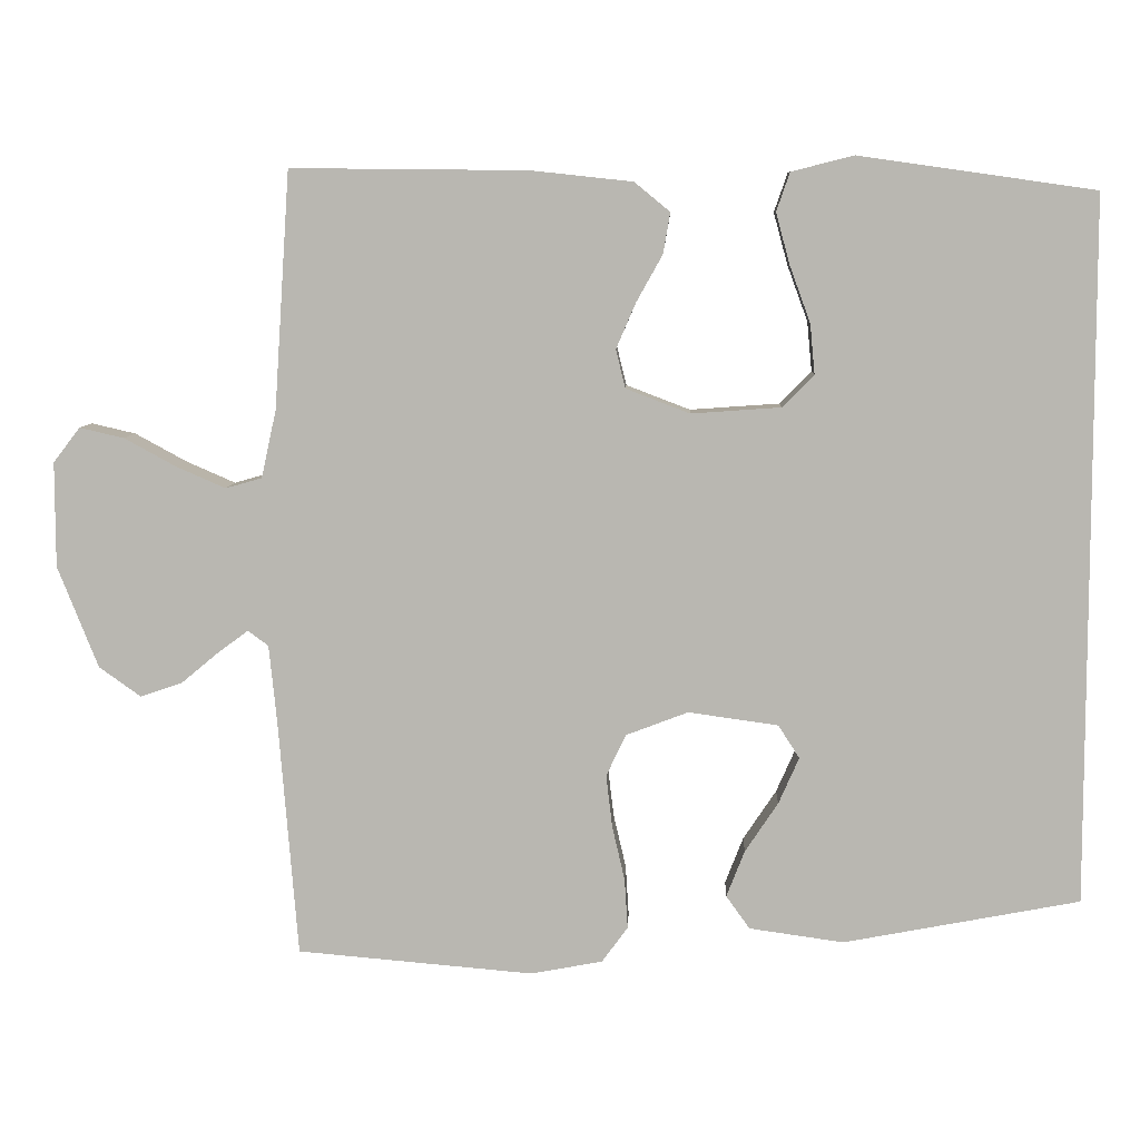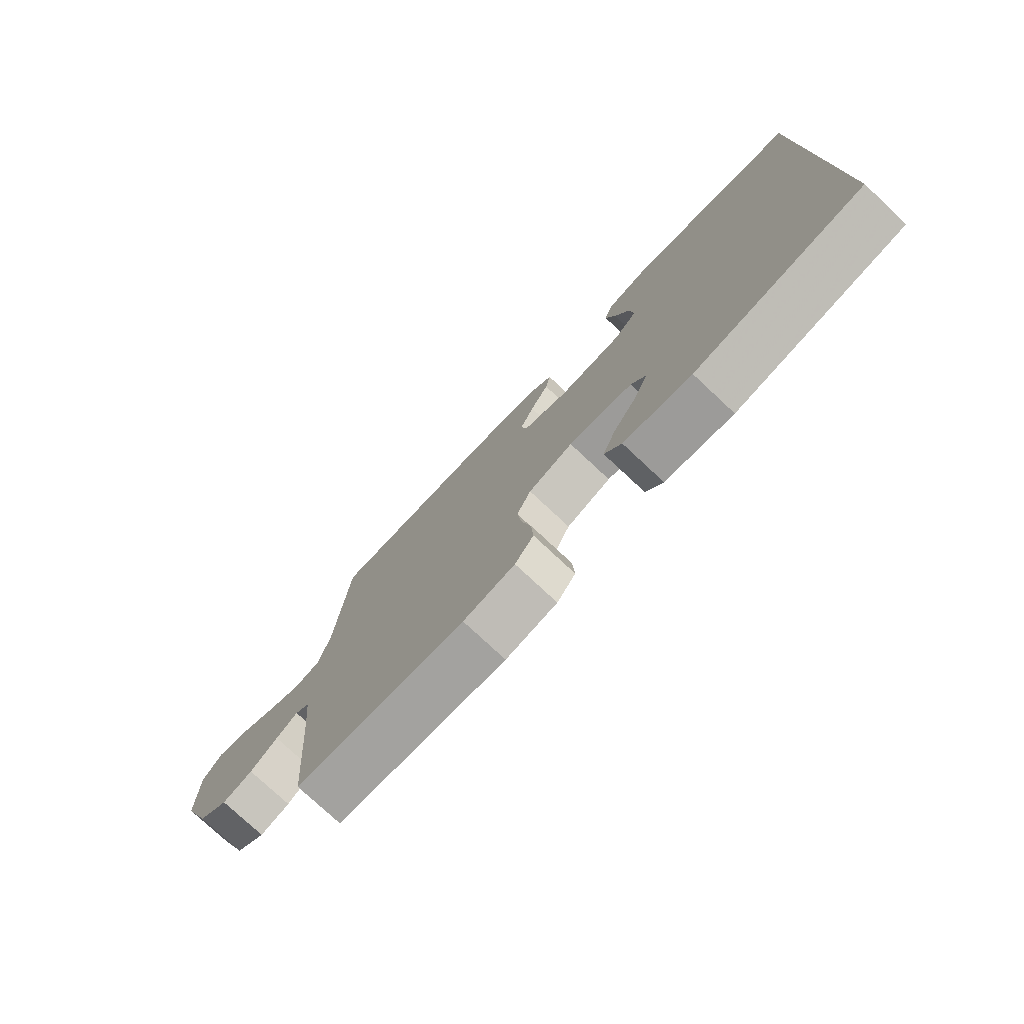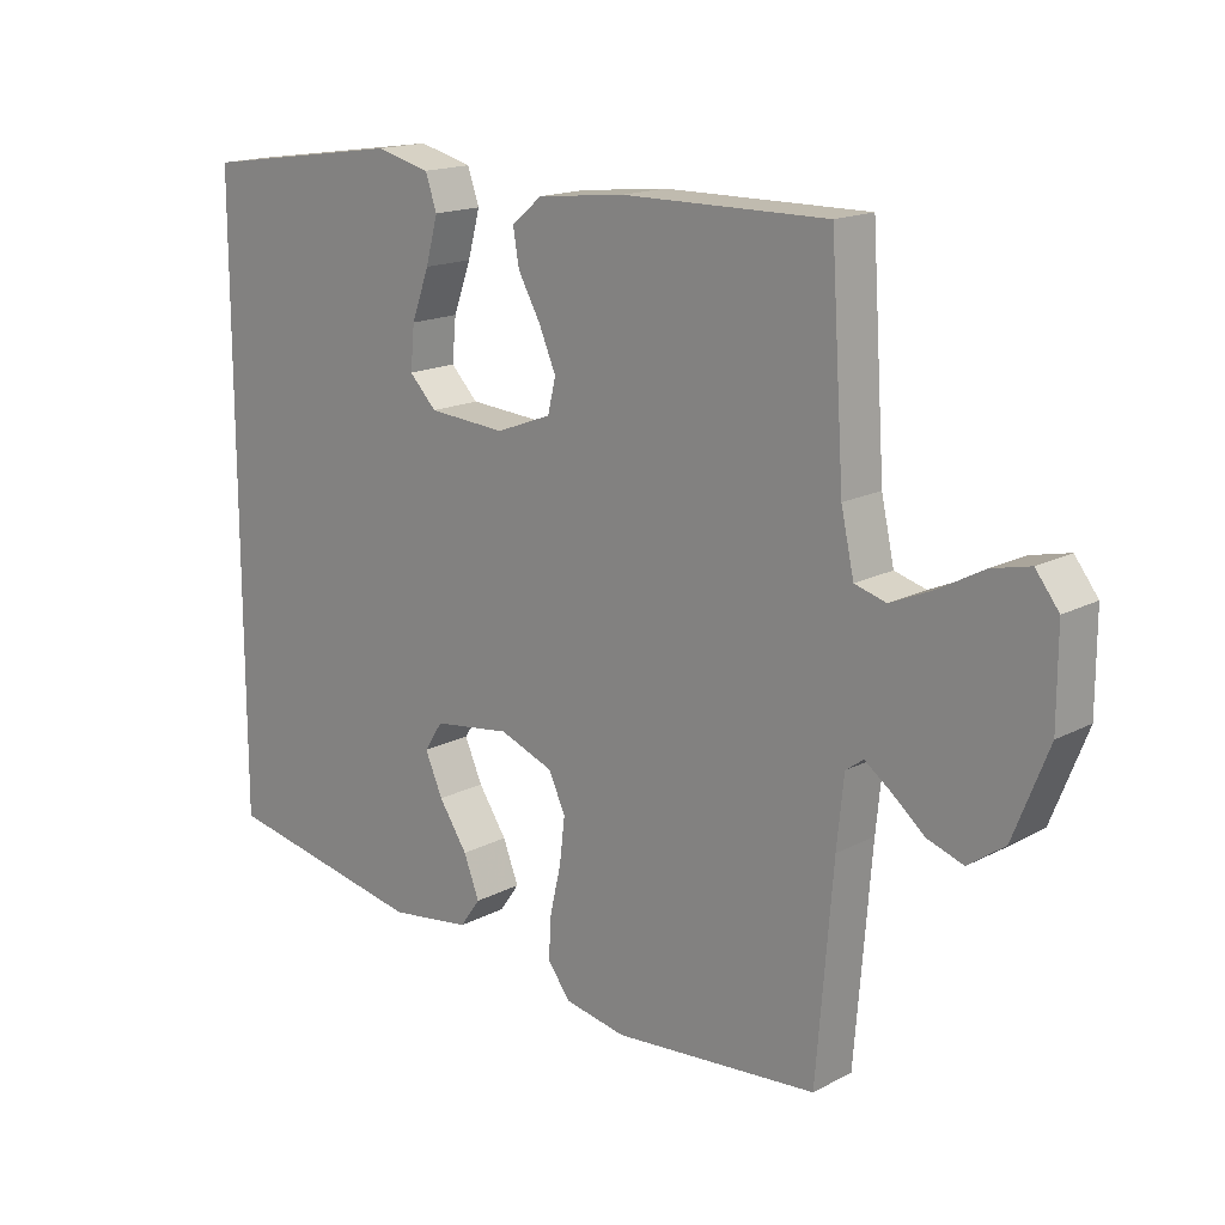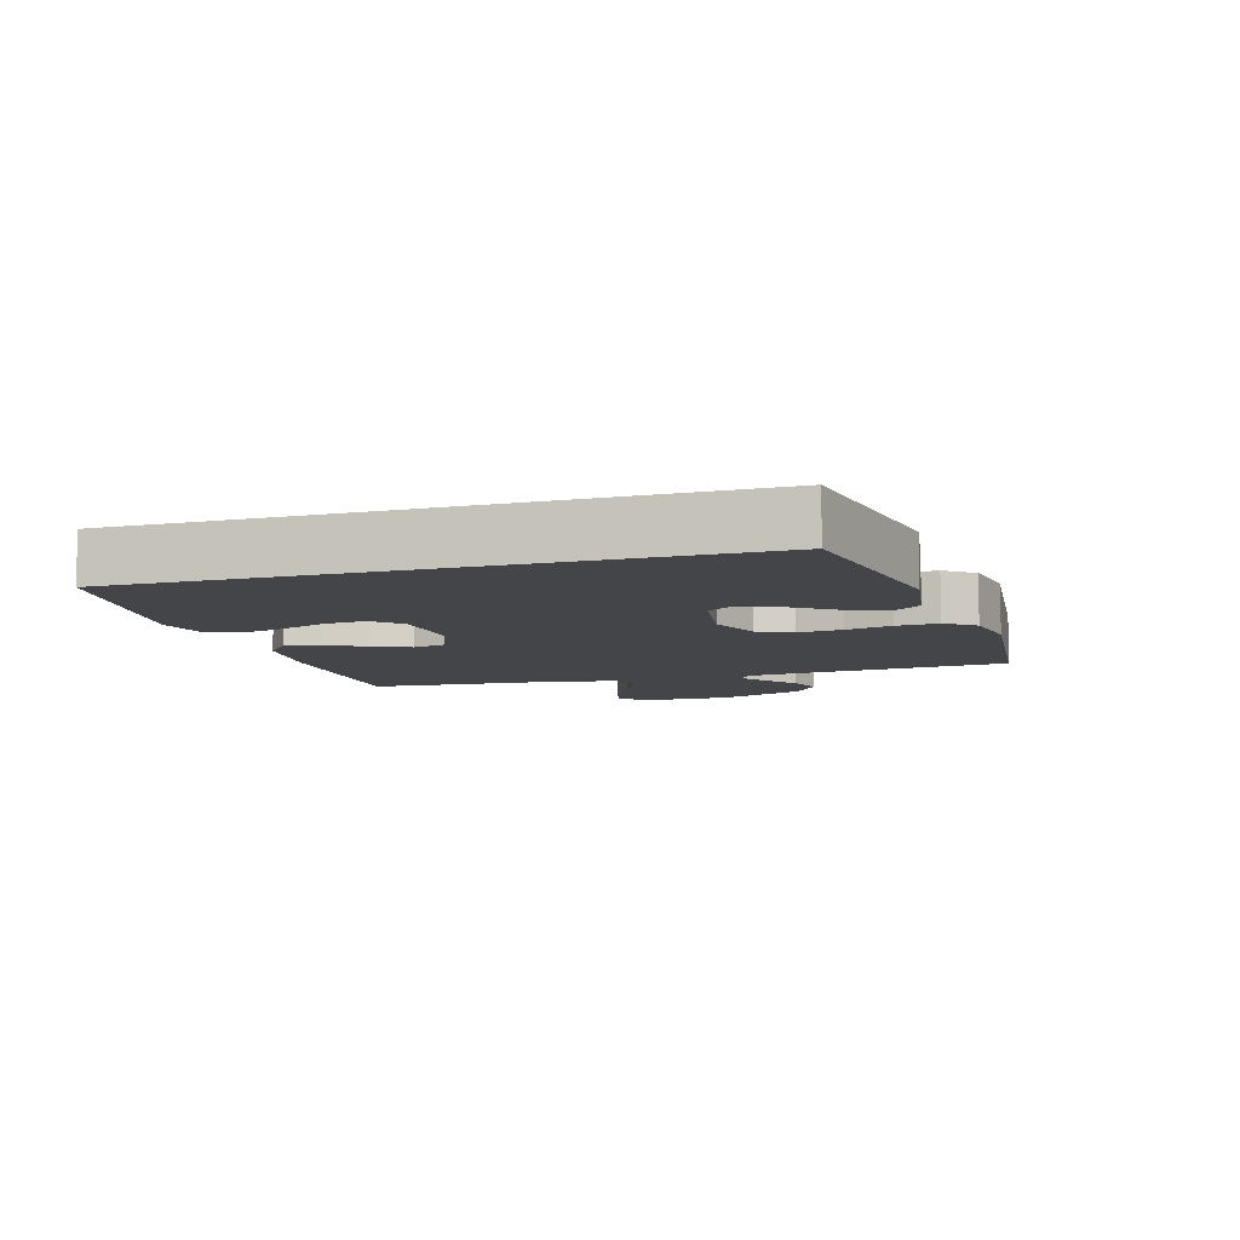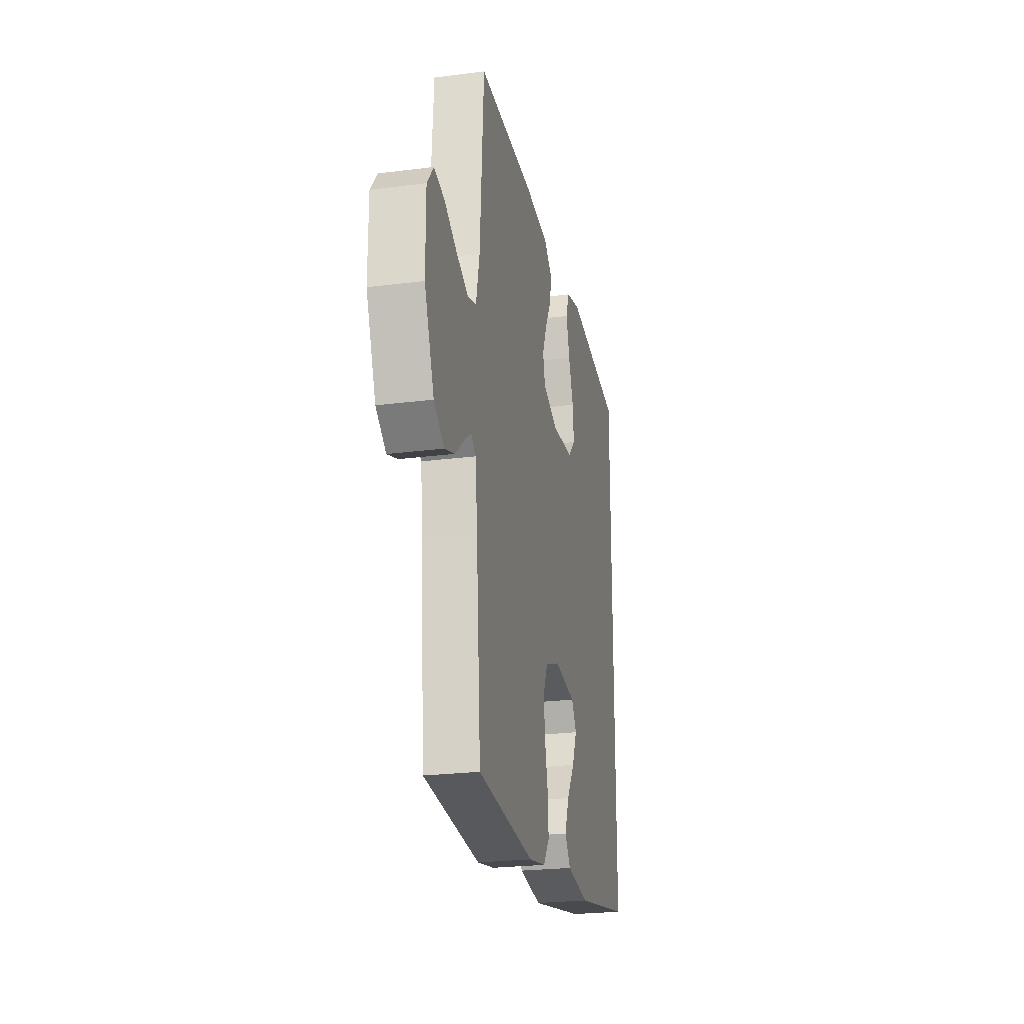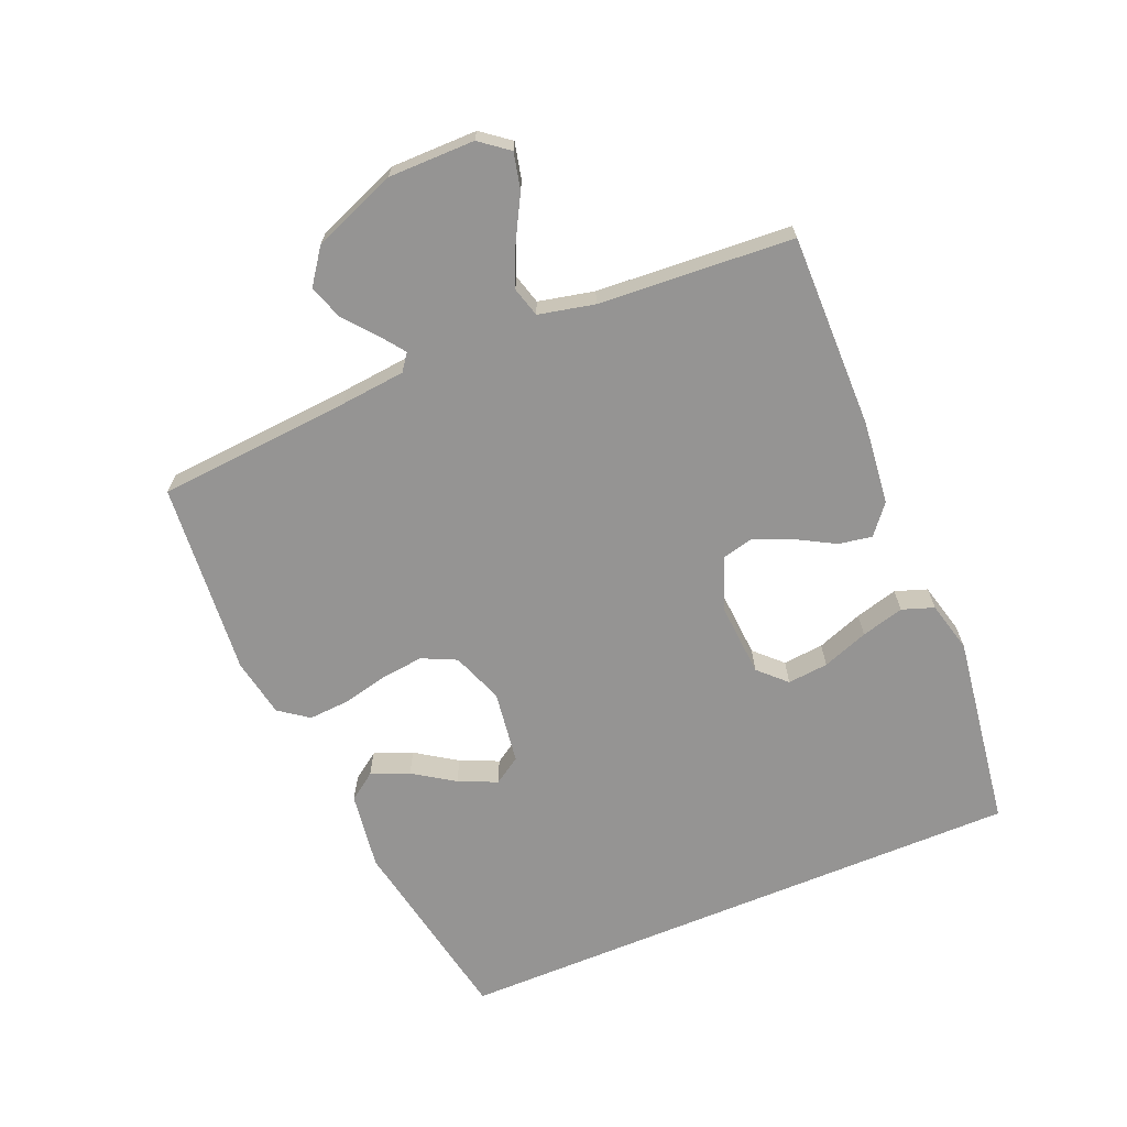
<metadata>
{"format":"obj","ext":"obj","renderer":"f3d","projection":"perspective","resolution":1024,"background":"white","views":[{"elev":7.7,"azim":2.3,"up":"+Z"},{"elev":-76.7,"azim":46.9,"up":"+Z"},{"elev":16.6,"azim":-136.7,"up":"+Z"},{"elev":-8.6,"azim":106.4,"up":"+Y"},{"elev":-24.1,"azim":-78.0,"up":"+Z"},{"elev":-67.2,"azim":-67.3,"up":"+Y"}]}
</metadata>
<code>
v 0.5 0.07 -0.423
v 0.2 0.07 -0.48
v 0.08 0.07 -0.463
v 0.05 0.07 -0.421
v 0.073 0.07 -0.362
v 0.115 0.07 -0.299
v 0.141 0.07 -0.24
v 0.114 0.07 -0.198
v 0 0.07 -0.182
v -0.079 0.07 -0.212
v -0.104 0.07 -0.265
v -0.096 0.07 -0.332
v -0.08 0.07 -0.401
v -0.076 0.07 -0.464
v -0.109 0.07 -0.509
v -0.2 0.07 -0.526
v -0.5 0.07 -0.5
v -0.524 0.07 -0.2
v -0.534 0.07 -0.1
v -0.56 0.07 -0.081
v -0.598 0.07 -0.109
v -0.646 0.07 -0.149
v -0.699 0.07 -0.167
v -0.752 0.07 -0.129
v -0.803 0.07 0
v -0.803 0.07 0.133
v -0.769 0.07 0.177
v -0.713 0.07 0.164
v -0.647 0.07 0.128
v -0.585 0.07 0.101
v -0.539 0.07 0.114
v -0.52 0.07 0.2
v -0.5 0.07 0.5
v -0.2 0.07 0.497
v -0.071 0.07 0.483
v -0.026 0.07 0.446
v -0.035 0.07 0.394
v -0.068 0.07 0.335
v -0.093 0.07 0.277
v -0.081 0.07 0.228
v 0 0.07 0.197
v 0.114 0.07 0.205
v 0.154 0.07 0.246
v 0.148 0.07 0.309
v 0.122 0.07 0.38
v 0.104 0.07 0.446
v 0.121 0.07 0.495
v 0.2 0.07 0.515
v 0.5 0.07 0.472
v 0.5 0 -0.423
v 0.2 0 -0.48
v 0.08 0 -0.463
v 0.05 0 -0.421
v 0.073 0 -0.362
v 0.115 0 -0.299
v 0.141 0 -0.24
v 0.114 0 -0.198
v 0 0 -0.182
v -0.079 0 -0.212
v -0.104 0 -0.265
v -0.096 0 -0.332
v -0.08 0 -0.401
v -0.076 0 -0.464
v -0.109 0 -0.509
v -0.2 0 -0.526
v -0.5 0 -0.5
v -0.524 0 -0.2
v -0.534 0 -0.1
v -0.56 0 -0.081
v -0.598 0 -0.109
v -0.646 0 -0.149
v -0.699 0 -0.167
v -0.752 0 -0.129
v -0.803 0 0
v -0.803 0 0.133
v -0.769 0 0.177
v -0.713 0 0.164
v -0.647 0 0.128
v -0.585 0 0.101
v -0.539 0 0.114
v -0.52 0 0.2
v -0.5 0 0.5
v -0.2 0 0.497
v -0.071 0 0.483
v -0.026 0 0.446
v -0.035 0 0.394
v -0.068 0 0.335
v -0.093 0 0.277
v -0.081 0 0.228
v 0 0 0.197
v 0.114 0 0.205
v 0.154 0 0.246
v 0.148 0 0.309
v 0.122 0 0.38
v 0.104 0 0.446
v 0.121 0 0.495
v 0.2 0 0.515
v 0.5 0 0.472
f 48 49 1
f 47 48 1
f 46 47 1
f 45 46 1
f 44 45 1
f 43 44 1
f 42 43 1 2
f 36 37 38
f 35 36 38
f 34 35 38
f 33 34 38
f 32 33 38
f 31 32 38 39
f 27 28 29
f 26 27 29
f 25 26 29
f 24 25 29
f 23 24 29
f 22 23 29
f 21 22 29
f 20 21 29 30
f 19 20 30 31
f 16 17 18
f 15 16 18
f 14 15 18
f 13 14 18
f 12 13 18
f 18 19 31
f 12 18 31
f 11 12 31
f 4 5 6
f 3 4 6
f 2 3 6
f 2 6 7
f 42 2 7
f 41 42 7 8
f 40 41 8 9
f 31 39 40
f 11 31 40
f 10 11 40
f 9 10 40
f 50 98 97
f 50 97 96
f 50 96 95
f 50 95 94
f 50 94 93
f 50 93 92
f 51 50 92 91
f 87 86 85
f 87 85 84
f 87 84 83
f 87 83 82
f 87 82 81
f 88 87 81 80
f 78 77 76
f 78 76 75
f 78 75 74
f 78 74 73
f 78 73 72
f 78 72 71
f 78 71 70
f 79 78 70 69
f 80 79 69 68
f 67 66 65
f 67 65 64
f 67 64 63
f 67 63 62
f 67 62 61
f 80 68 67
f 80 67 61
f 80 61 60
f 55 54 53
f 55 53 52
f 55 52 51
f 56 55 51
f 56 51 91
f 57 56 91 90
f 58 57 90 89
f 89 88 80
f 89 80 60
f 89 60 59
f 89 59 58
f 1 50 51 2
f 2 51 52 3
f 3 52 53 4
f 4 53 54 5
f 5 54 55 6
f 6 55 56 7
f 7 56 57 8
f 8 57 58 9
f 9 58 59 10
f 10 59 60 11
f 11 60 61 12
f 12 61 62 13
f 13 62 63 14
f 14 63 64 15
f 15 64 65 16
f 16 65 66 17
f 17 66 67 18
f 18 67 68 19
f 19 68 69 20
f 20 69 70 21
f 21 70 71 22
f 22 71 72 23
f 23 72 73 24
f 24 73 74 25
f 25 74 75 26
f 26 75 76 27
f 27 76 77 28
f 28 77 78 29
f 29 78 79 30
f 30 79 80 31
f 31 80 81 32
f 32 81 82 33
f 33 82 83 34
f 34 83 84 35
f 35 84 85 36
f 36 85 86 37
f 37 86 87 38
f 38 87 88 39
f 39 88 89 40
f 40 89 90 41
f 41 90 91 42
f 42 91 92 43
f 43 92 93 44
f 44 93 94 45
f 45 94 95 46
f 46 95 96 47
f 47 96 97 48
f 48 97 98 49
f 49 98 50 1

</code>
